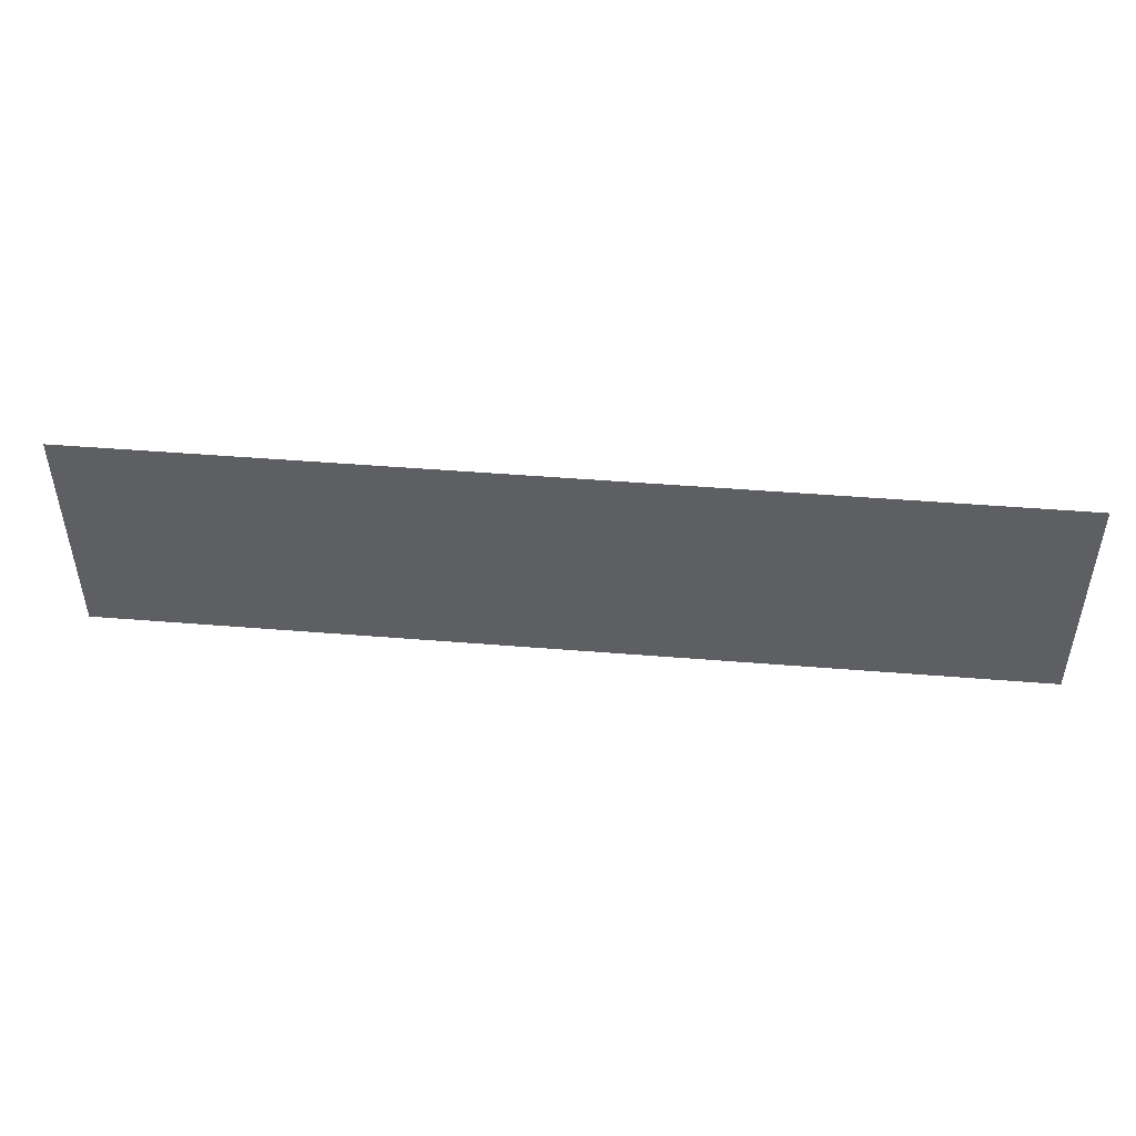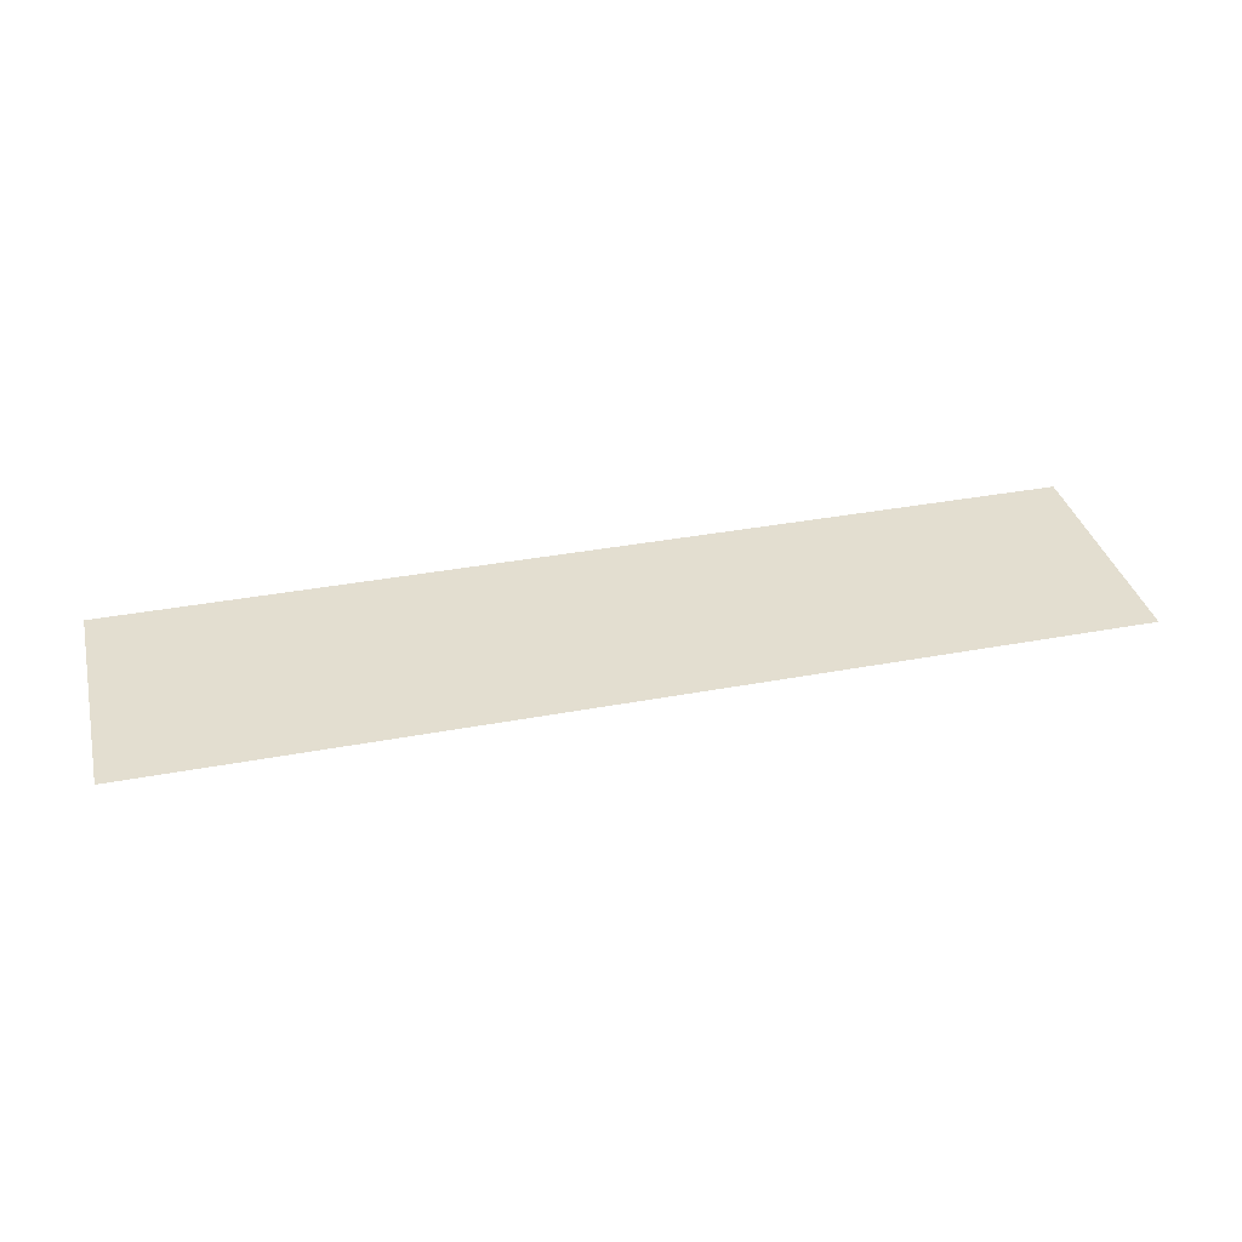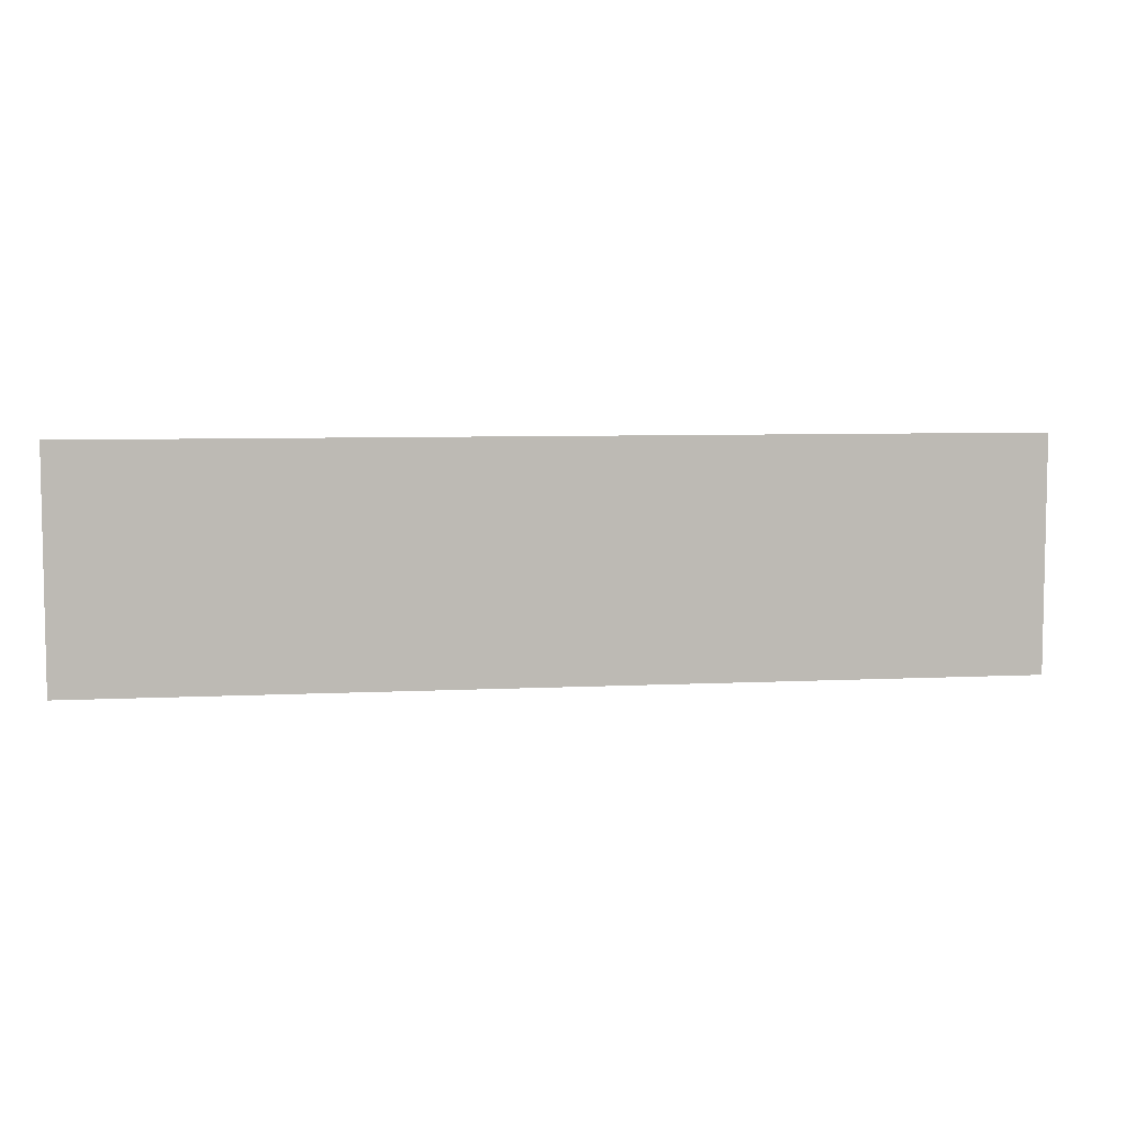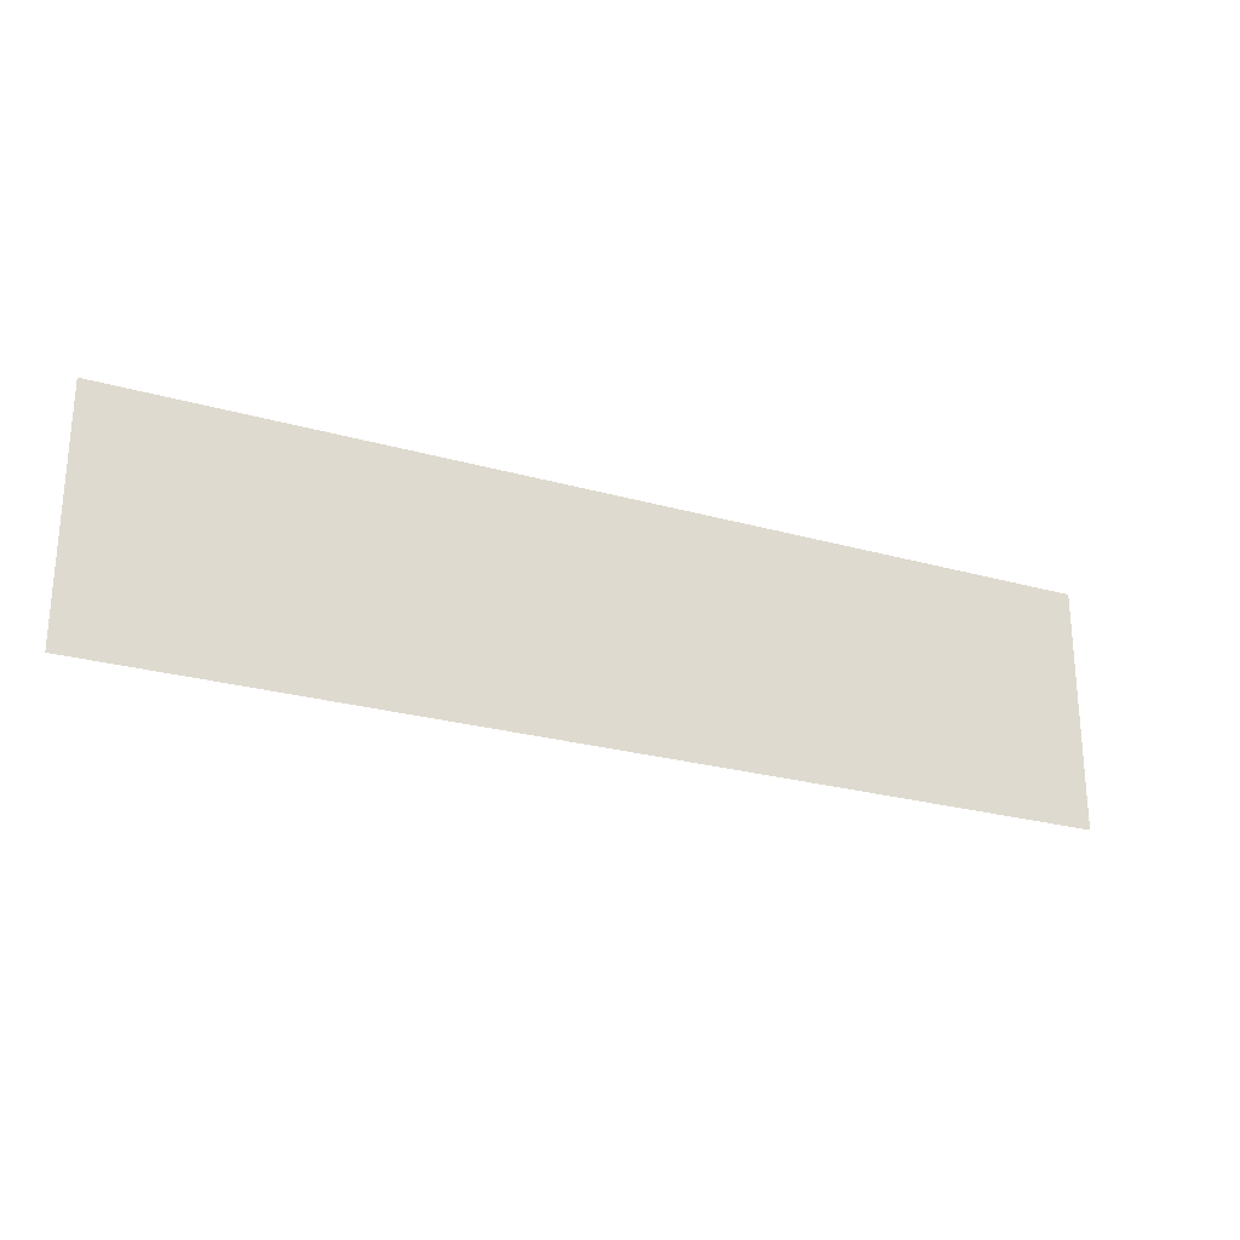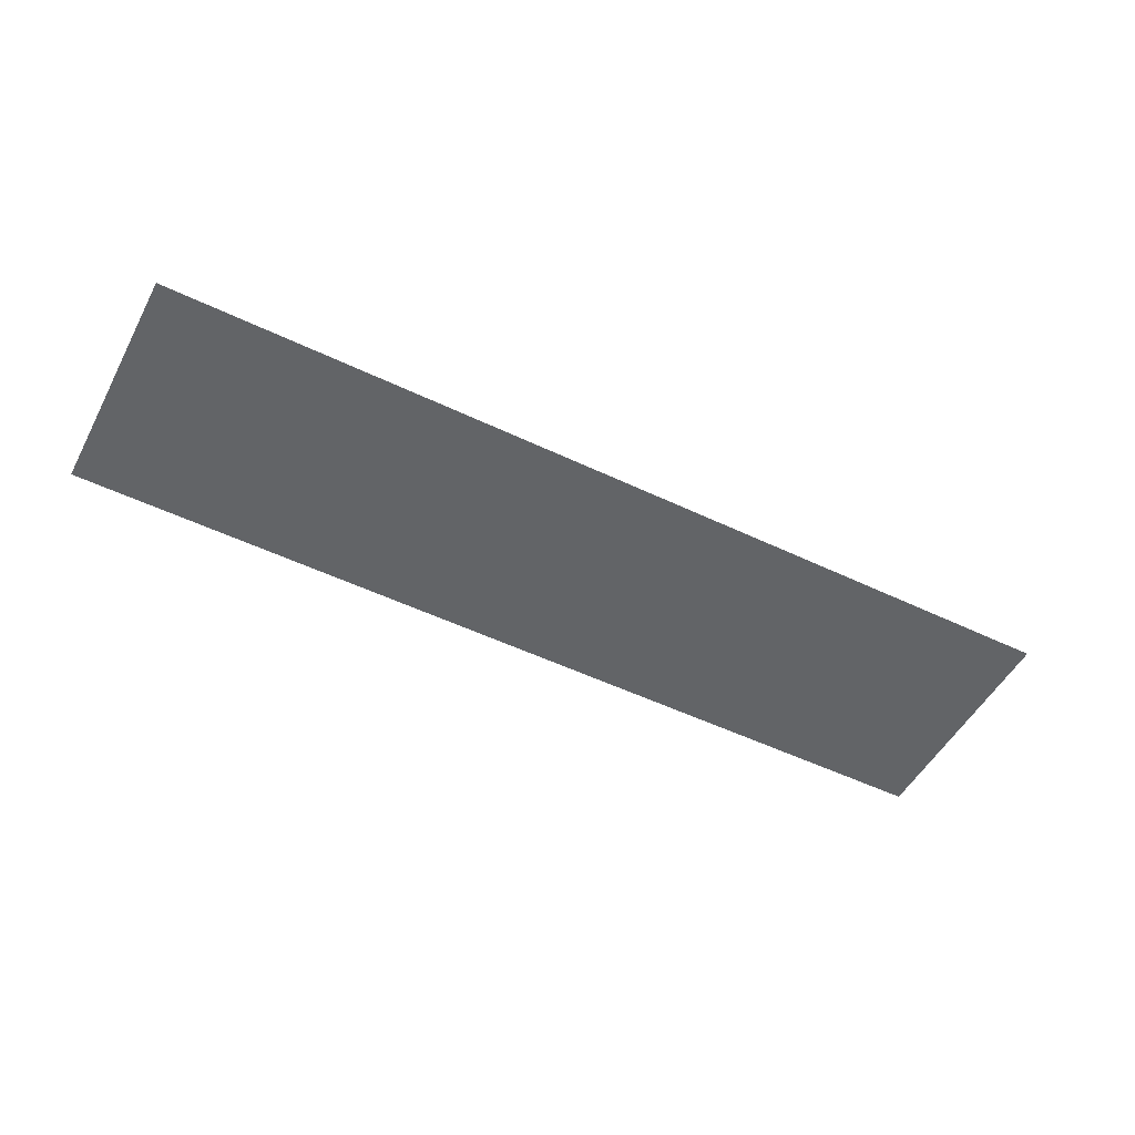
<metadata>
{"format":"obj","ext":"obj","renderer":"f3d","projection":"perspective","resolution":1024,"background":"white","views":[{"elev":47.8,"azim":-174.8,"up":"+Y"},{"elev":35.9,"azim":166.1,"up":"+Z"},{"elev":6.5,"azim":171.6,"up":"+Y"},{"elev":-24.4,"azim":-25.3,"up":"+Y"},{"elev":-51.1,"azim":-27.6,"up":"+Z"}]}
</metadata>
<code>
v -4272 448 9784
v -4464 448 9784
v -4464 496 9784
v -4272 496 9784
o GOYPIL02.5
f 3 4 1
f 2 3 1

</code>
